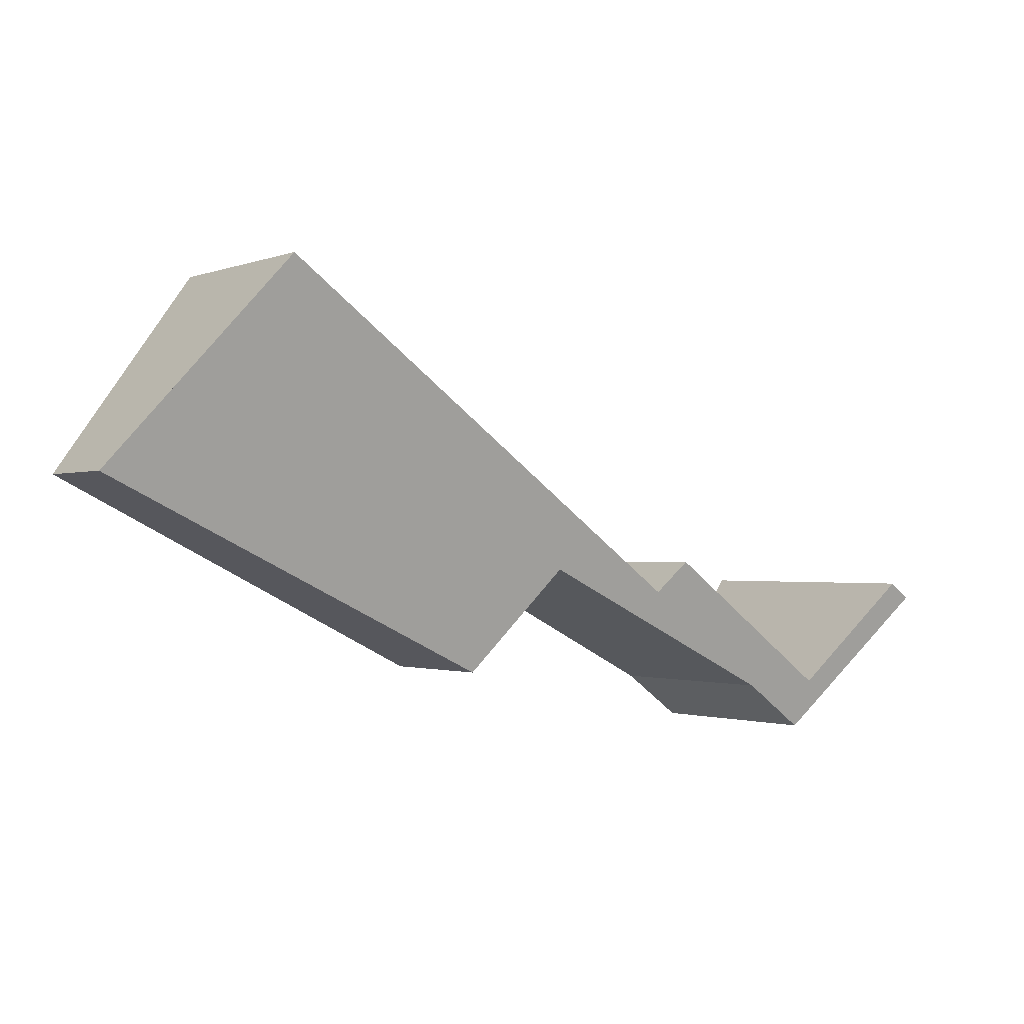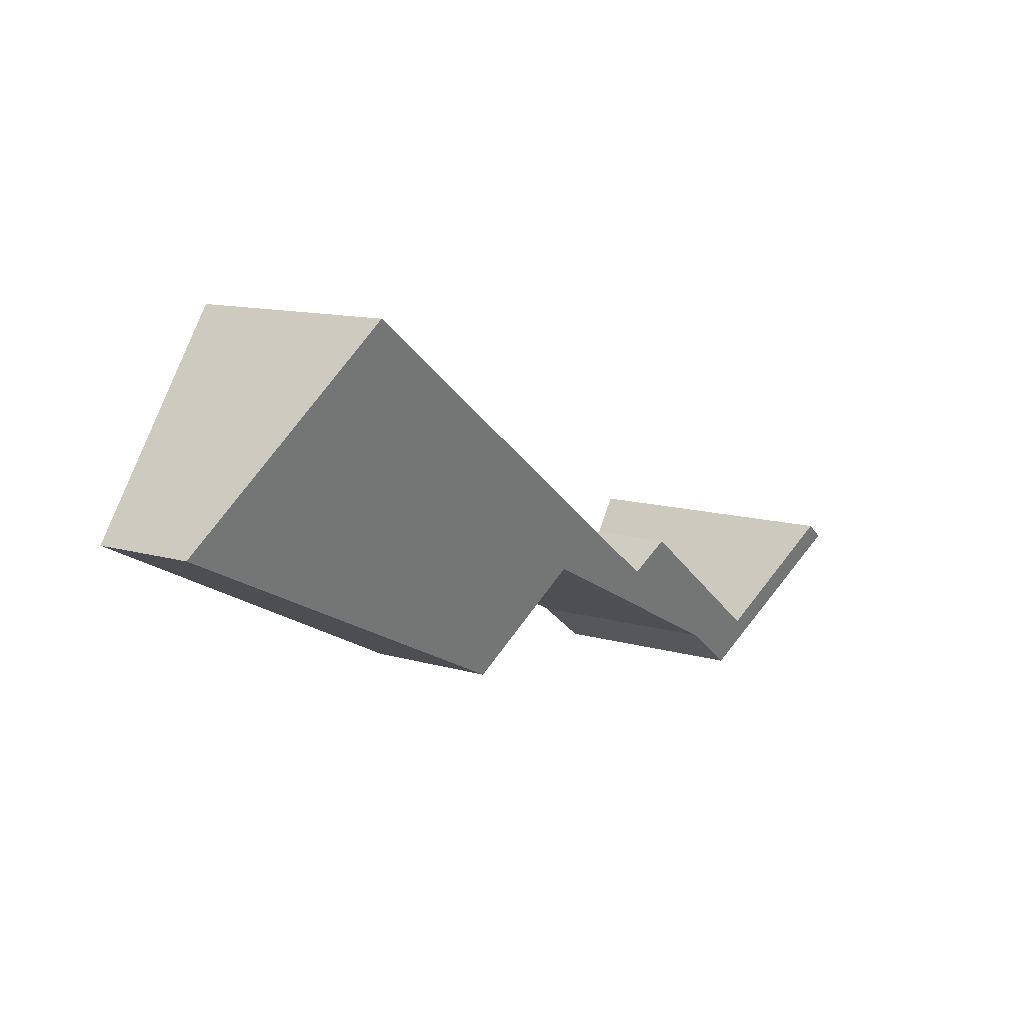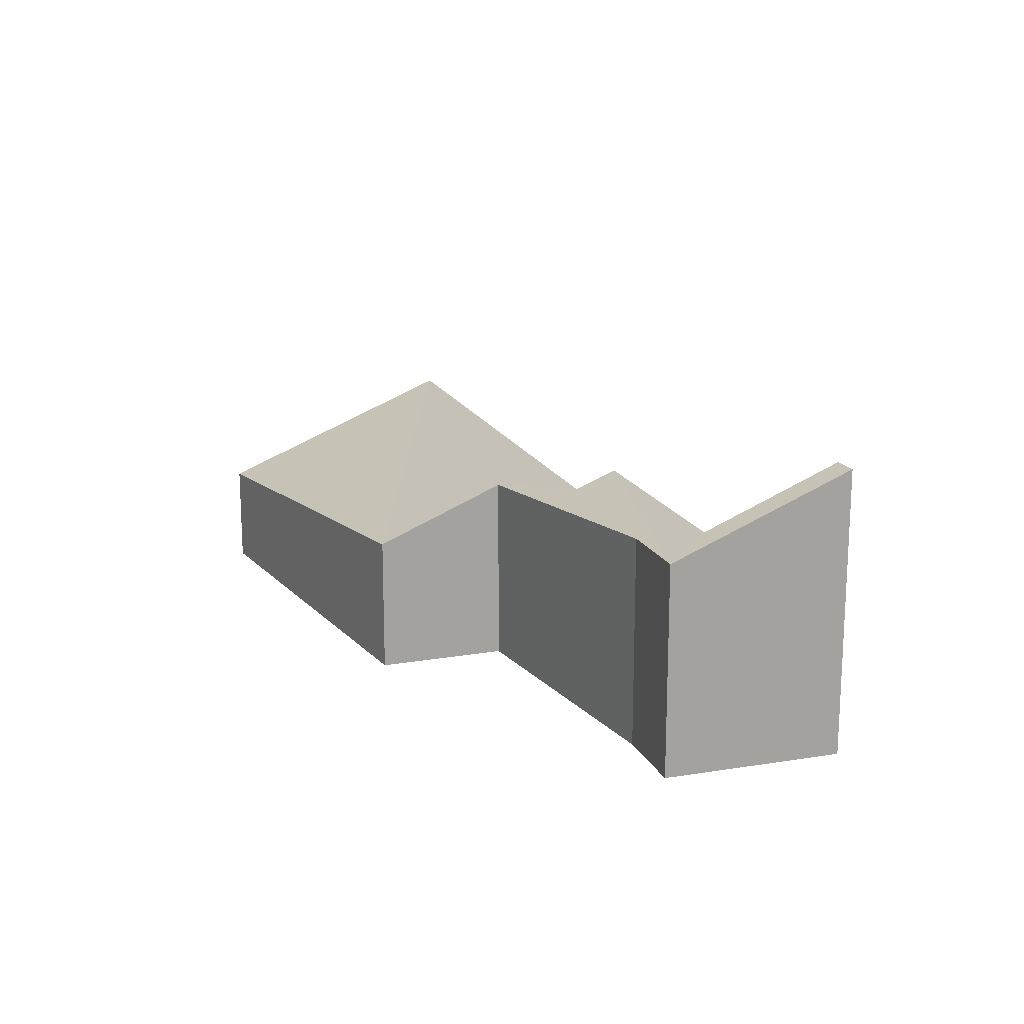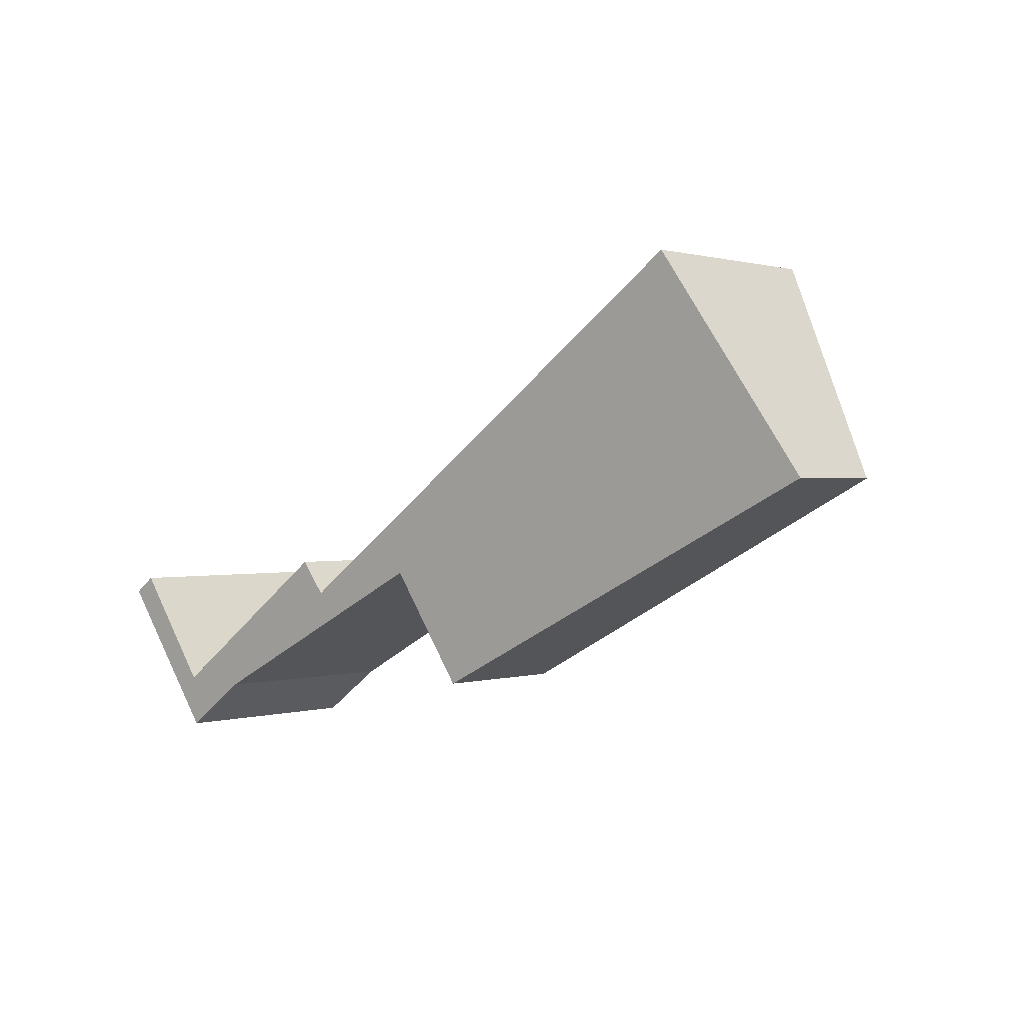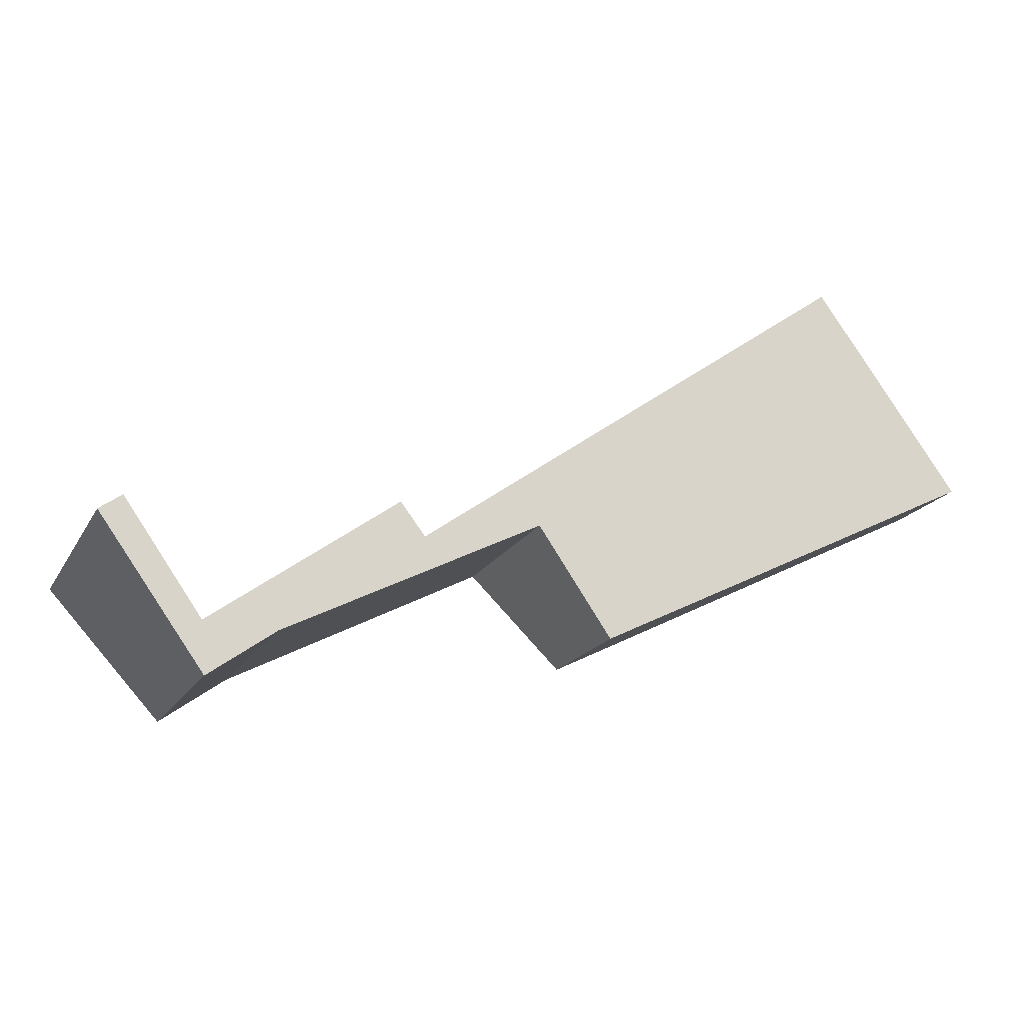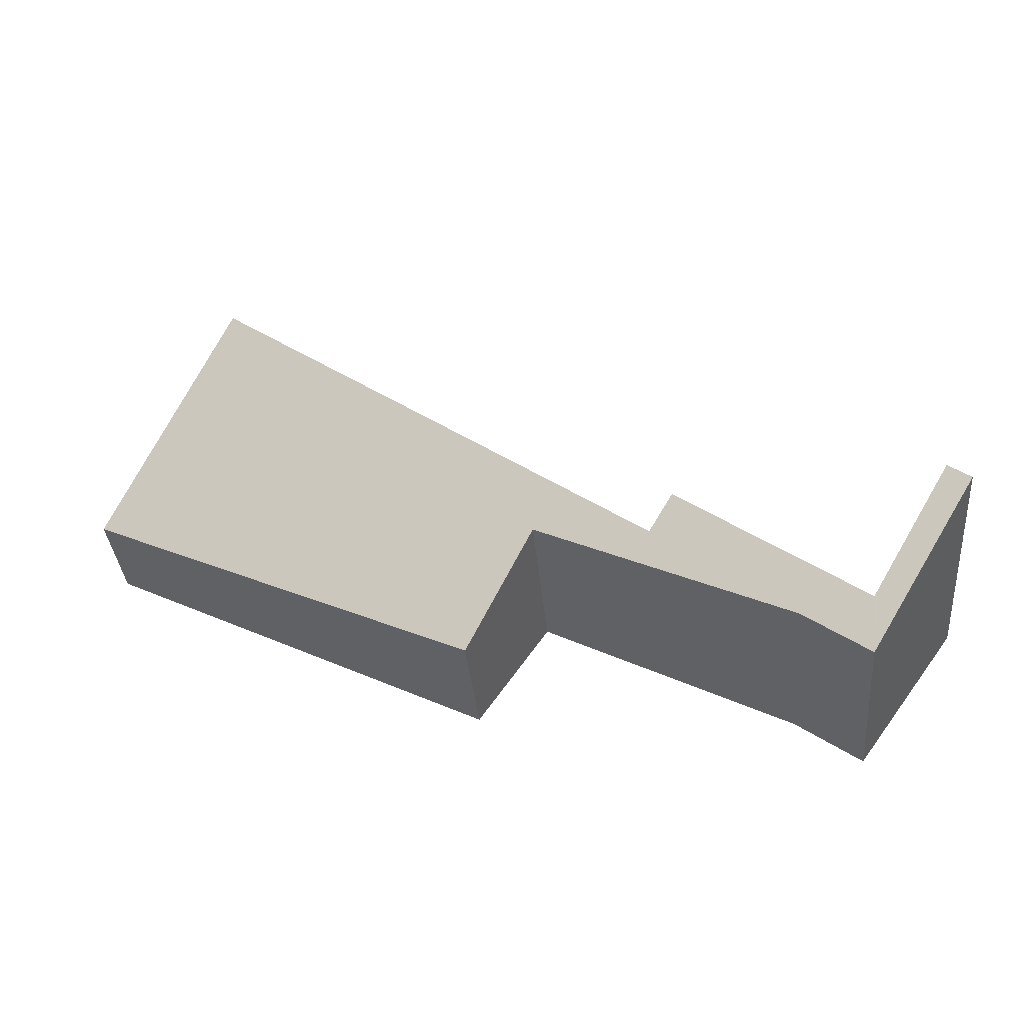
<metadata>
{"format":"obj","ext":"obj","renderer":"f3d","projection":"perspective","resolution":1024,"background":"white","views":[{"elev":-1.1,"azim":143.3,"up":"+Z"},{"elev":12.4,"azim":124.3,"up":"+Z"},{"elev":16.3,"azim":-144.0,"up":"+Y"},{"elev":0.7,"azim":41.8,"up":"+Z"},{"elev":-18.3,"azim":-21.2,"up":"+Z"},{"elev":-36.7,"azim":-174.7,"up":"+Z"}]}
</metadata>
<code>
v  0 4.086 2.502e-16
v  0.325 4.086 0.234
v  1.076 3.33 -1.489
v  1.386 3.33 -1.265
v  1.514 3.022 -2.095
v  1.448 3.286 -1.353
v  4.133 3.289 0.598
v  2.476 3.022 -1.4
v  4.492 3.047 0.131
v  6.199 2.755 0.49
v  11 3.043 4.827
v  7.267 1.979 -1.064
v  13.14 1.535 1.856
v  12.51 1.981 2.734
v  0 0 0
v  0.325 -1.433e-17 0.234
v  4.133 -3.662e-17 0.598
v  1.448 8.285e-17 -1.353
v  4.492 -8.021e-18 0.131
v  11 -2.956e-16 4.827
v  1.386 7.746e-17 -1.265
v  12.51 -1.674e-16 2.734
v  13.14 -1.136e-16 1.856
v  7.267 6.515e-17 -1.064
v  2.476 8.573e-17 -1.4
v  6.199 -3e-17 0.49
v  1.514 1.283e-16 -2.095
v  1.076 9.117e-17 -1.489
g defaultobject
f 1 2 3
f 4 3 2
f 5 3 4
f 6 5 4
f 7 5 6
f 8 5 7
f 9 8 7
f 10 8 9
f 11 10 9
f 12 10 11
f 13 12 11
f 14 13 11
f 15 2 1
f 2 15 16
f 6 17 7
f 17 6 18
f 19 11 9
f 11 19 20
f 16 4 2
f 4 16 6
f 6 16 18
f 18 16 21
f 17 9 7
f 9 17 19
f 20 14 11
f 14 20 22
f 14 22 13
f 13 22 23
f 13 24 12
f 24 13 23
f 10 25 8
f 25 10 26
f 25 5 8
f 5 25 27
f 12 26 10
f 26 12 24
f 3 15 1
f 15 3 5
f 15 5 28
f 28 5 27
f 22 24 23
f 24 22 20
f 24 20 26
f 26 20 19
f 26 19 25
f 25 19 17
f 25 17 18
f 25 18 27
f 27 18 21
f 27 21 16
f 27 16 28
f 28 16 15

</code>
